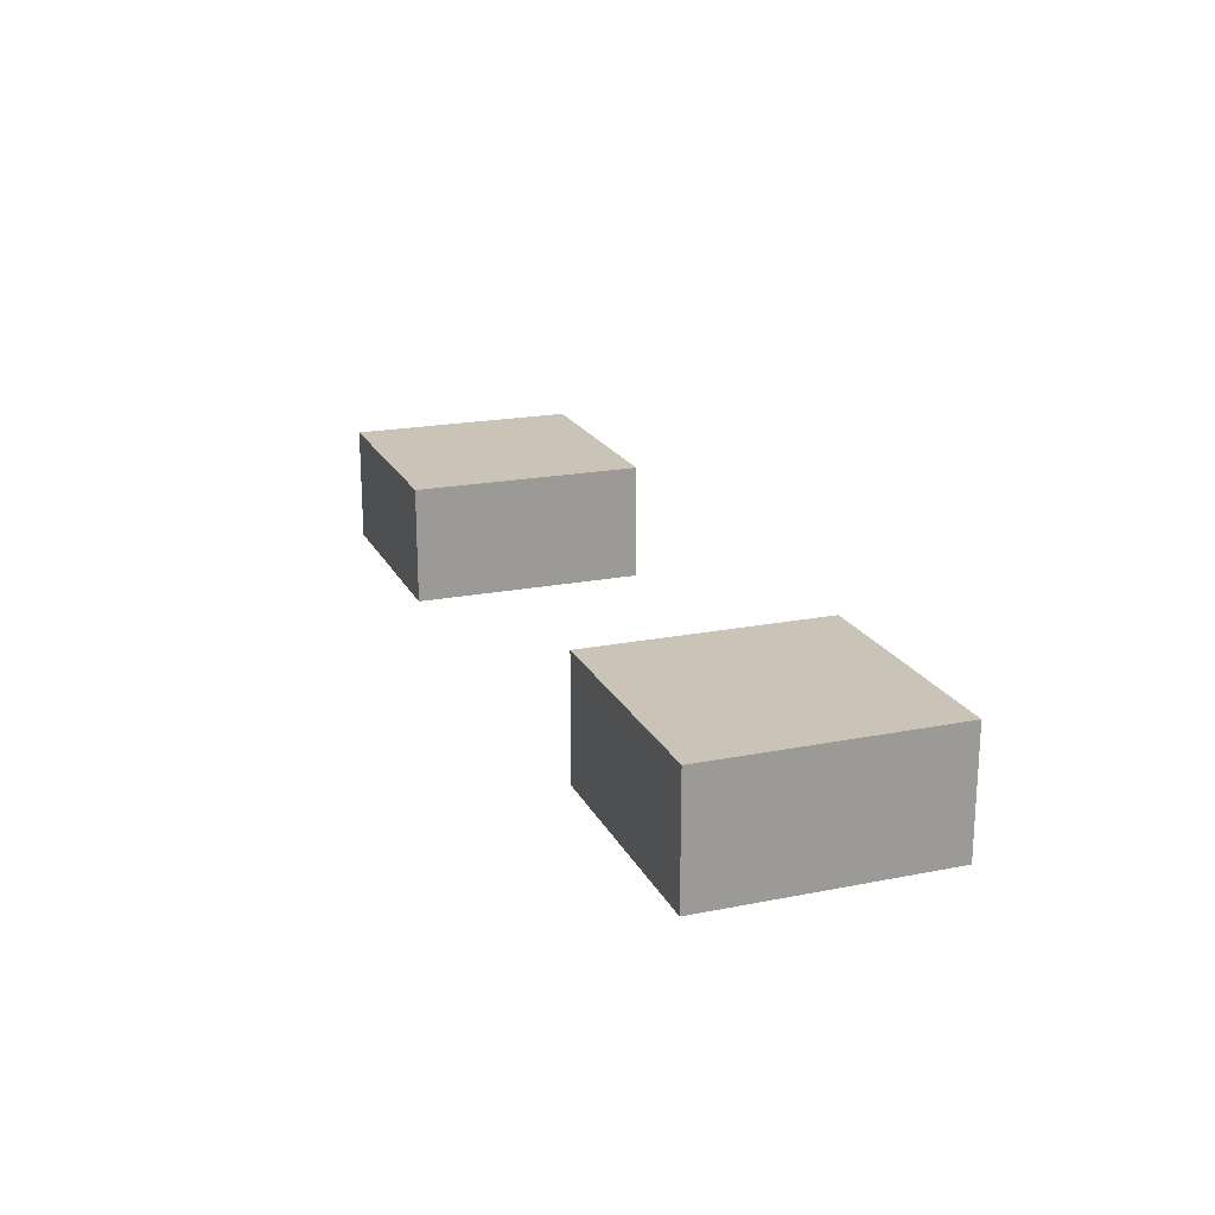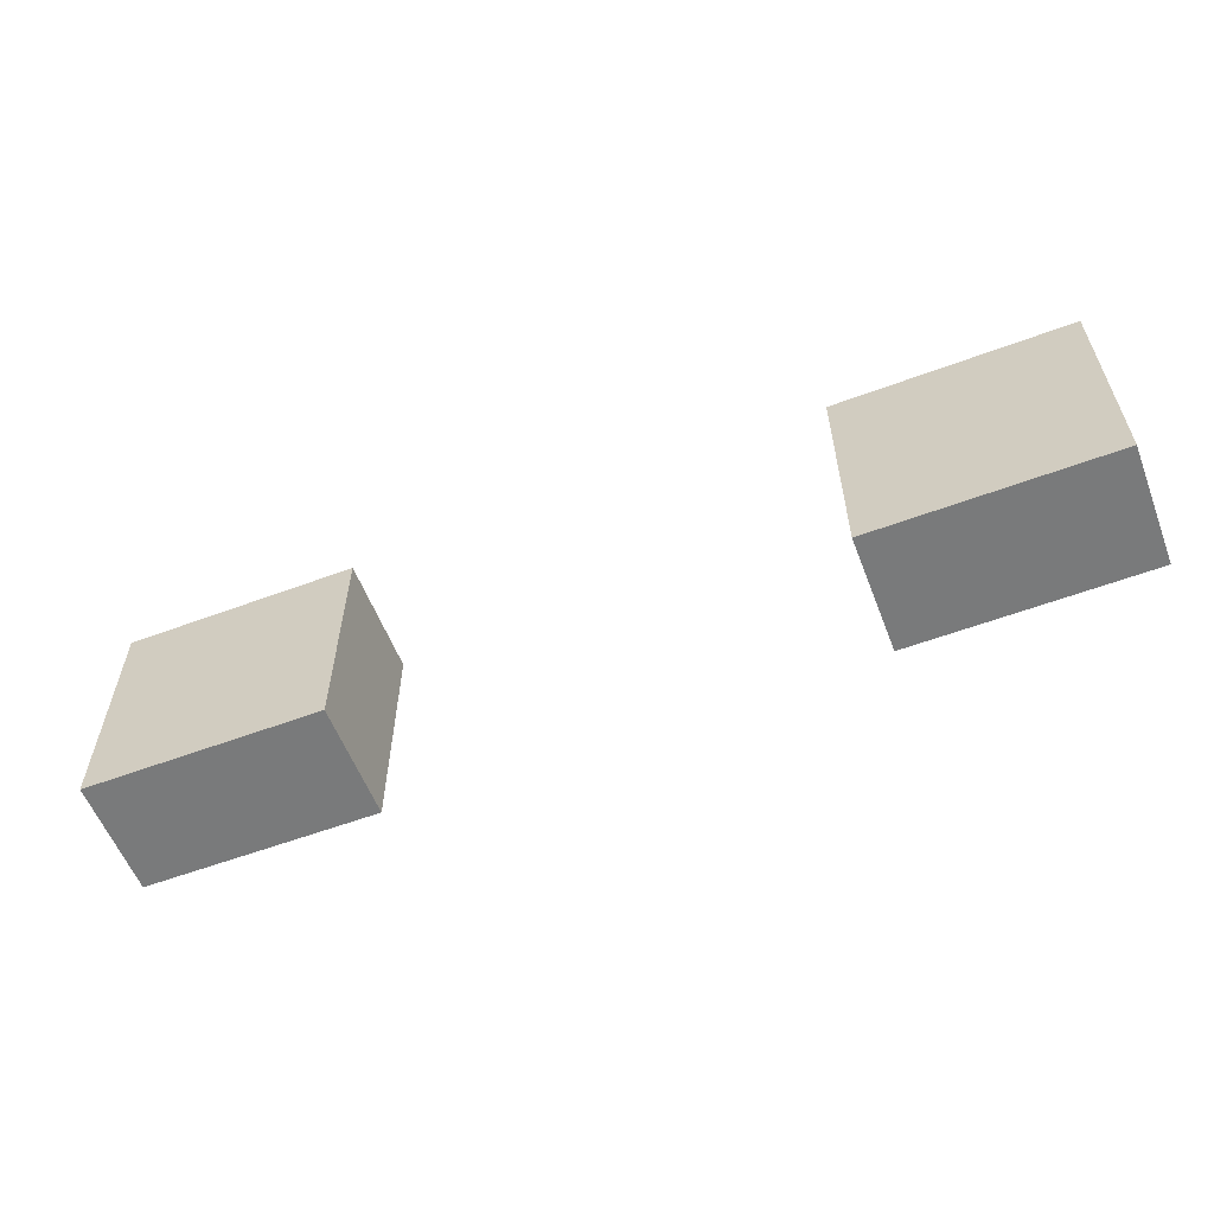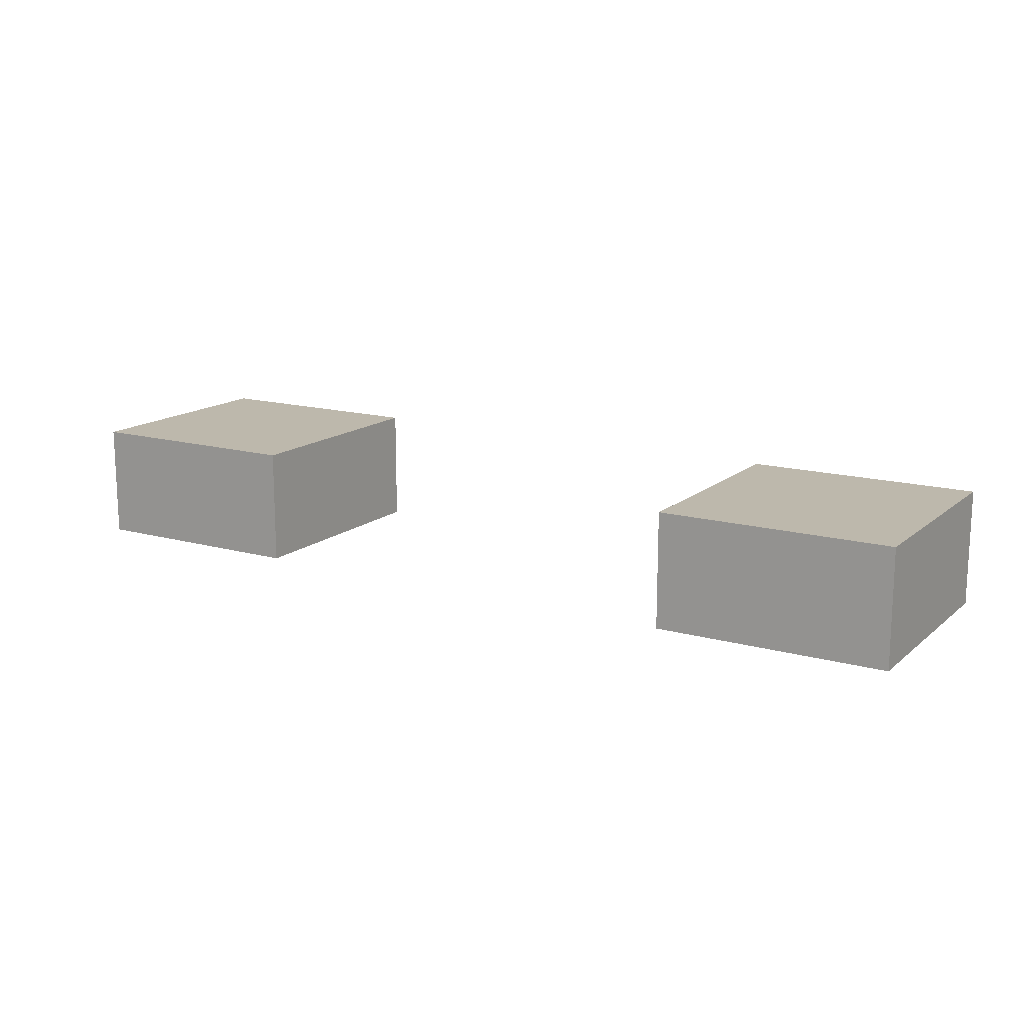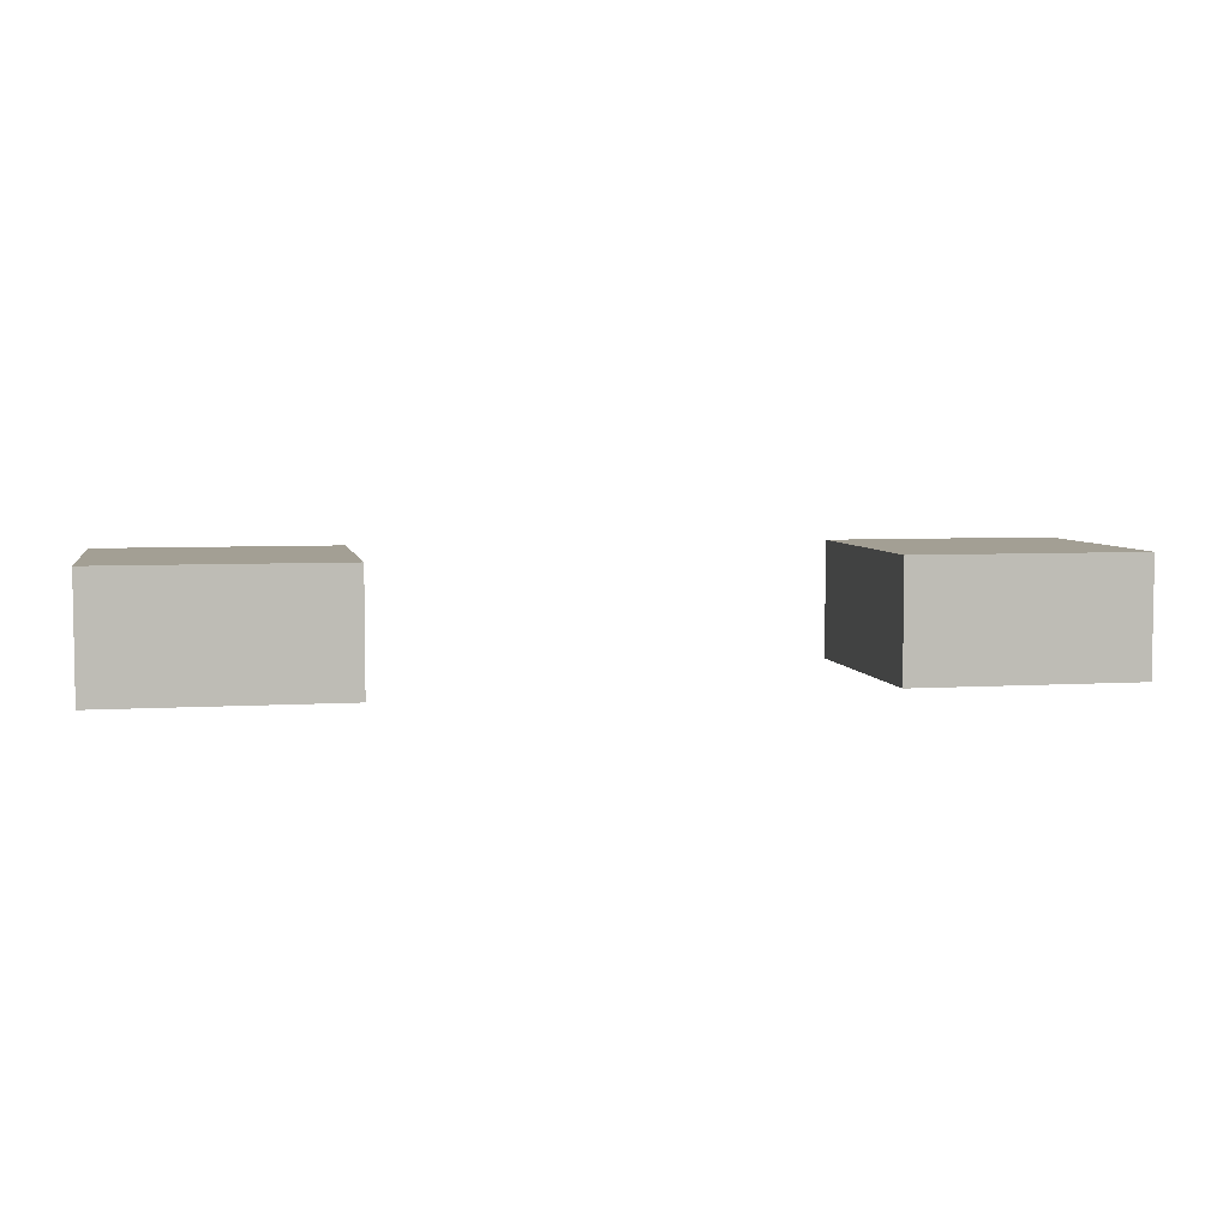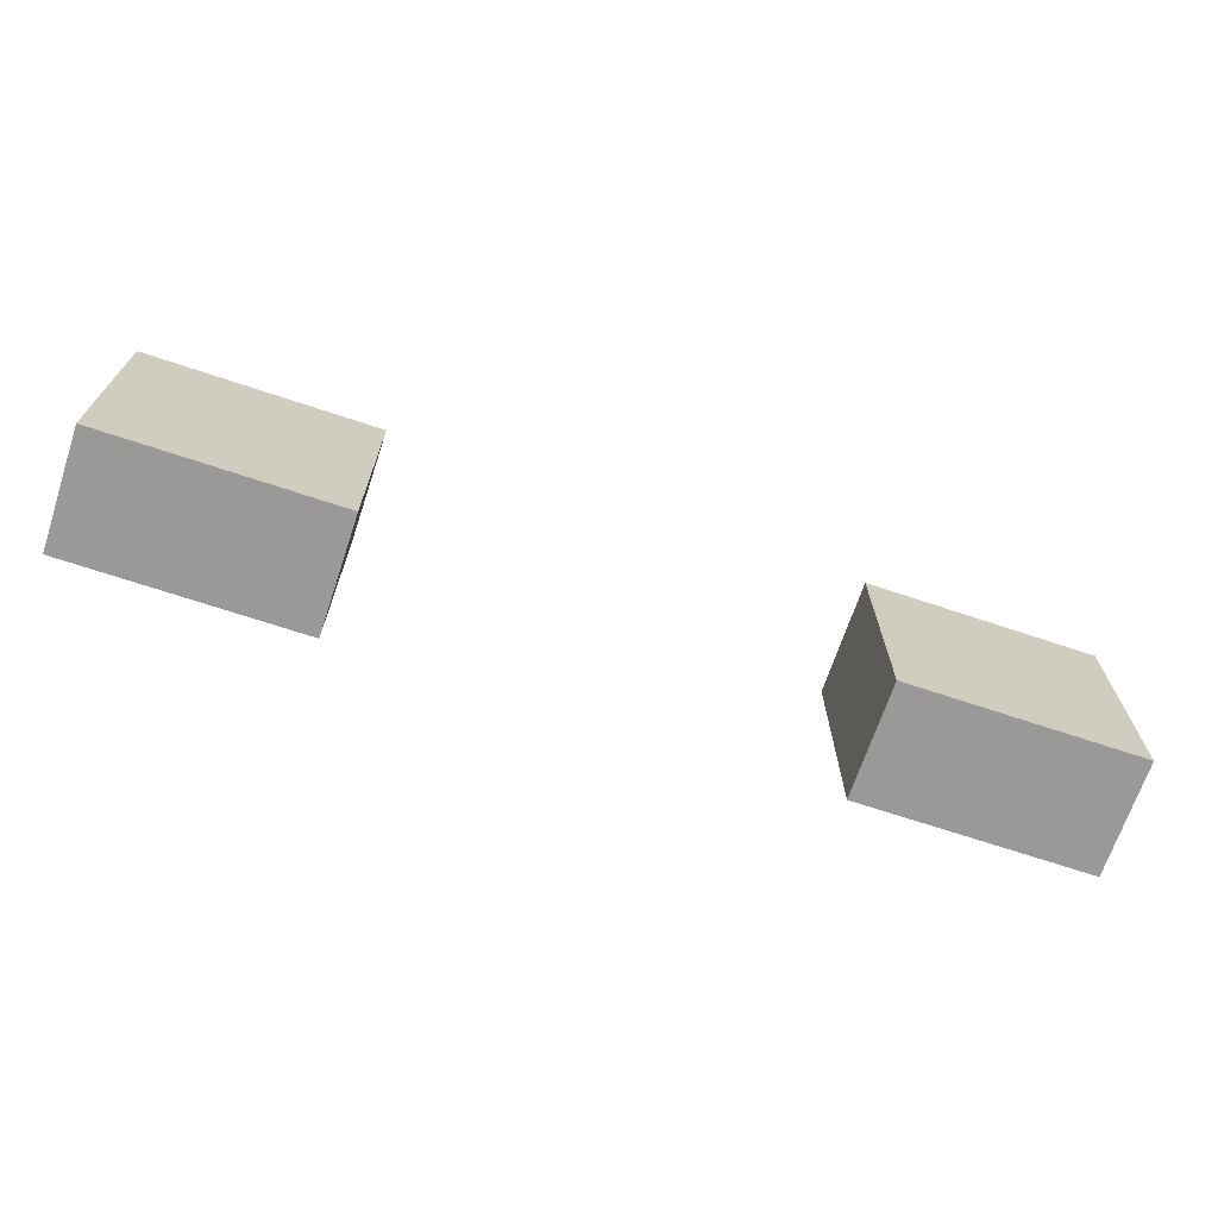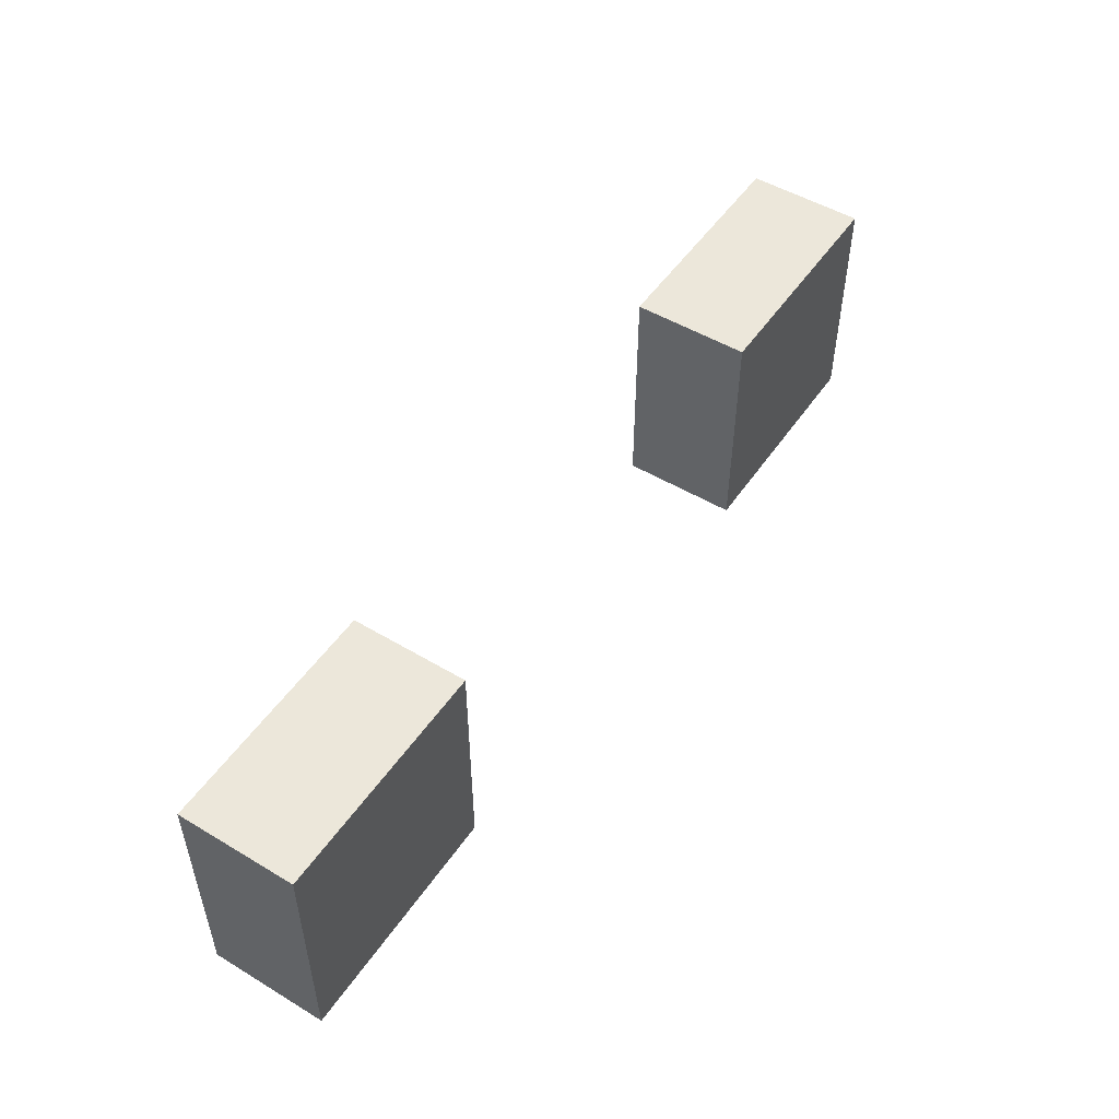
<metadata>
{"format":"obj","ext":"obj","renderer":"f3d","projection":"perspective","resolution":1024,"background":"white","views":[{"elev":19.9,"azim":-110.1,"up":"+Z"},{"elev":-58.0,"azim":21.1,"up":"+Y"},{"elev":14.9,"azim":31.0,"up":"+Z"},{"elev":5.4,"azim":168.9,"up":"+Z"},{"elev":-68.9,"azim":-18.5,"up":"+Y"},{"elev":50.6,"azim":123.2,"up":"+Y"}]}
</metadata>
<code>
o
v -2.9 0 3.5
v -2.9 0 3.4
v -2.9 0.2 3.5
v -2.9 0.2 3.4
v -2.3 0 3.5
v -2.3 0 3.4
v -2.3 0.2 3.5
v -2.3 0.2 3.4
v -2.7 0 3.5
v -2.7 0 3.4
v -2.7 0.2 3.5
v -2.7 0.2 3.4
v -2.1 0 3.5
v -2.1 0 3.4
v -2.1 0.2 3.5
v -2.1 0.2 3.4
v -2.9 0 3.5
v -2.9 0.2 3.5
v -2.7 0 3.5
v -2.7 0.2 3.5
v -2.3 0 3.5
v -2.3 0.2 3.5
v -2.1 0 3.5
v -2.1 0.2 3.5
v -2.9 0 3.4
v -2.9 0.2 3.4
v -2.7 0 3.4
v -2.7 0.2 3.4
v -2.3 0 3.4
v -2.3 0.2 3.4
v -2.1 0 3.4
v -2.1 0.2 3.4
v -2.9 0 3.5
v -2.7 0 3.5
v -2.3 0 3.5
v -2.1 0 3.5
v -2.9 0 3.4
v -2.7 0 3.4
v -2.3 0 3.4
v -2.1 0 3.4
v -2.9 0.2 3.5
v -2.7 0.2 3.5
v -2.3 0.2 3.5
v -2.1 0.2 3.5
v -2.9 0.2 3.4
v -2.7 0.2 3.4
v -2.3 0.2 3.4
v -2.1 0.2 3.4
f 3 2 1
f 4 2 3
f 7 6 5
f 8 6 7
f 9 10 11
f 11 10 12
f 13 14 15
f 15 14 16
f 19 18 17
f 20 18 19
f 23 22 21
f 24 22 23
f 25 26 27
f 27 26 28
f 29 30 31
f 31 30 32
f 37 34 33
f 38 34 37
f 39 36 35
f 40 36 39
f 41 42 45
f 45 42 46
f 43 44 47
f 47 44 48

</code>
